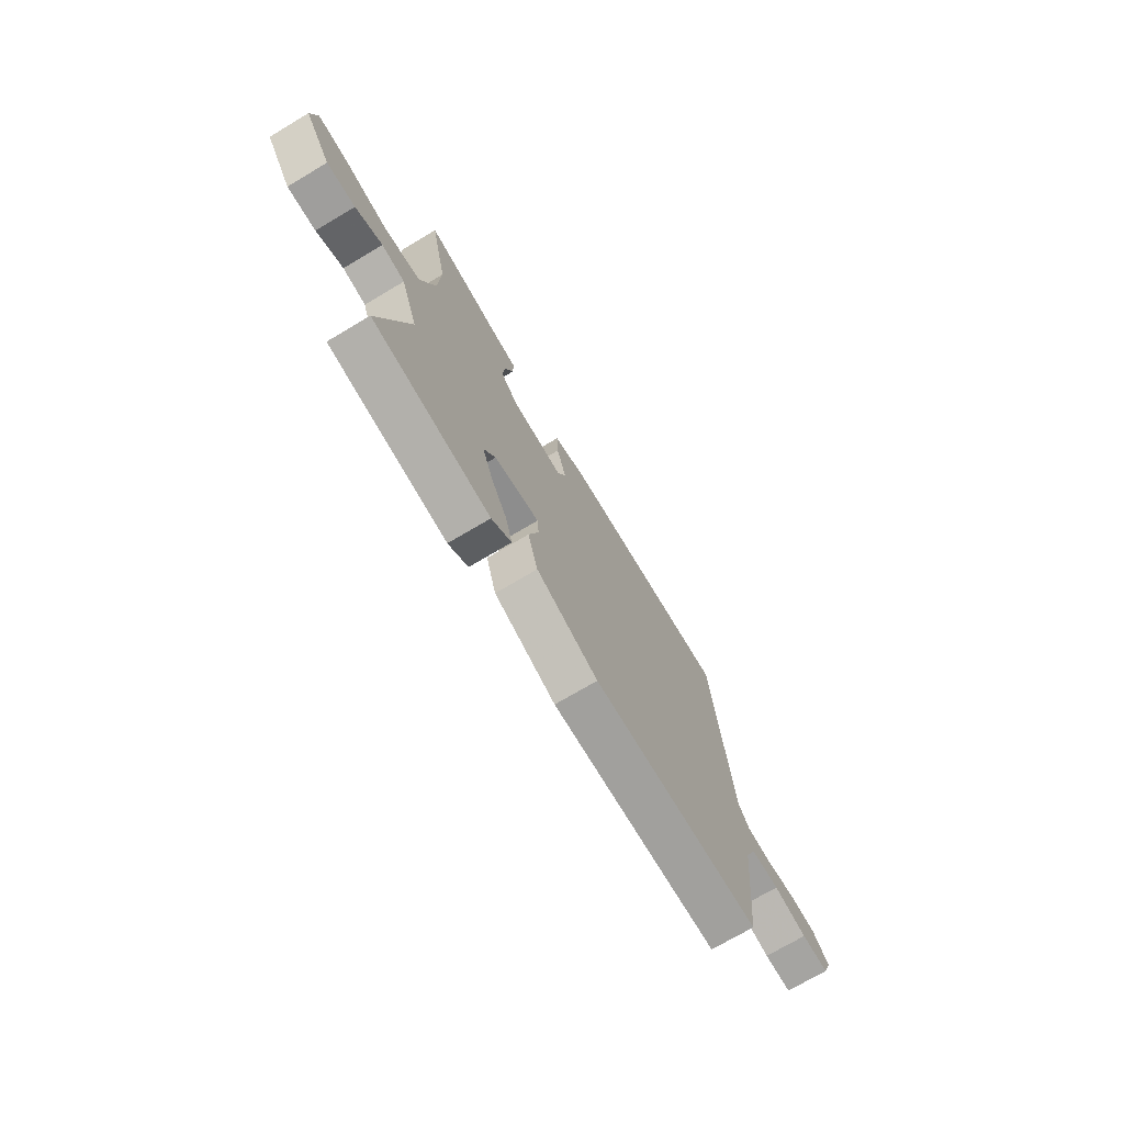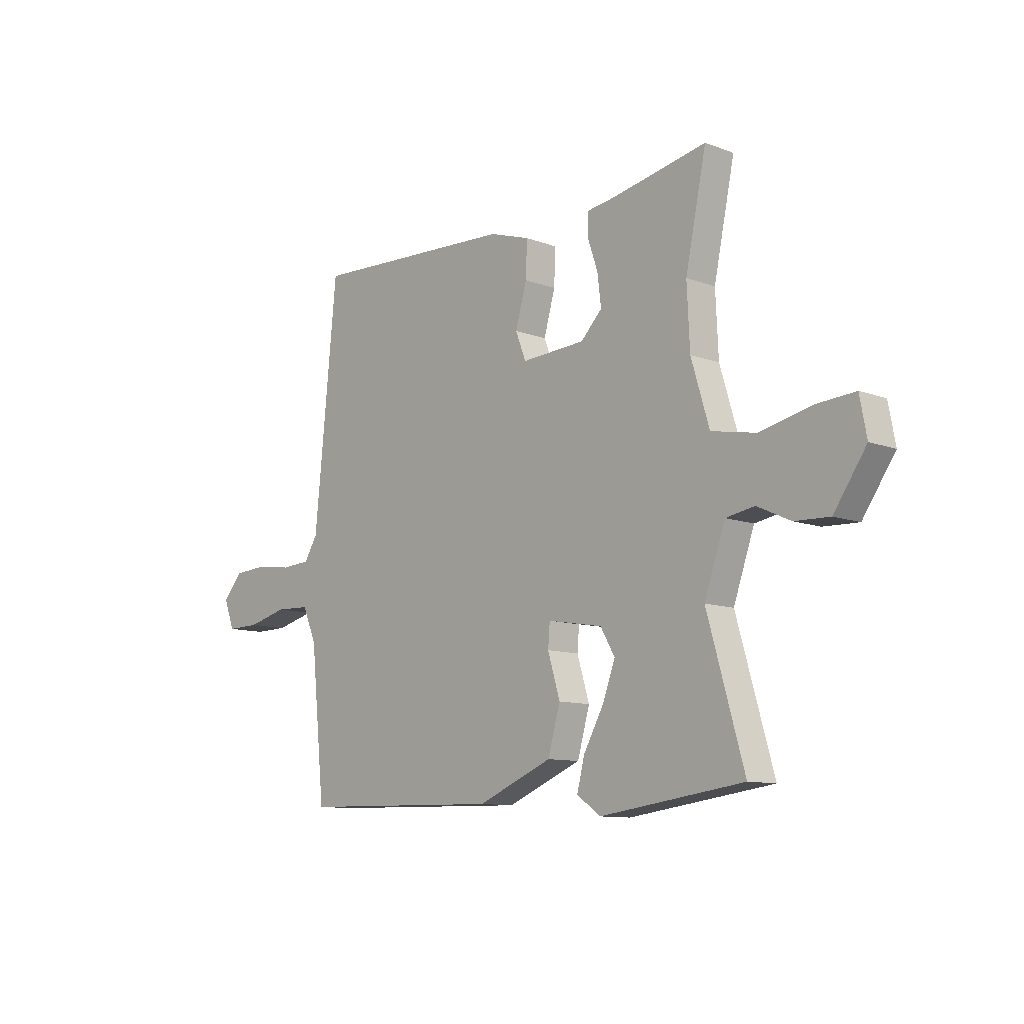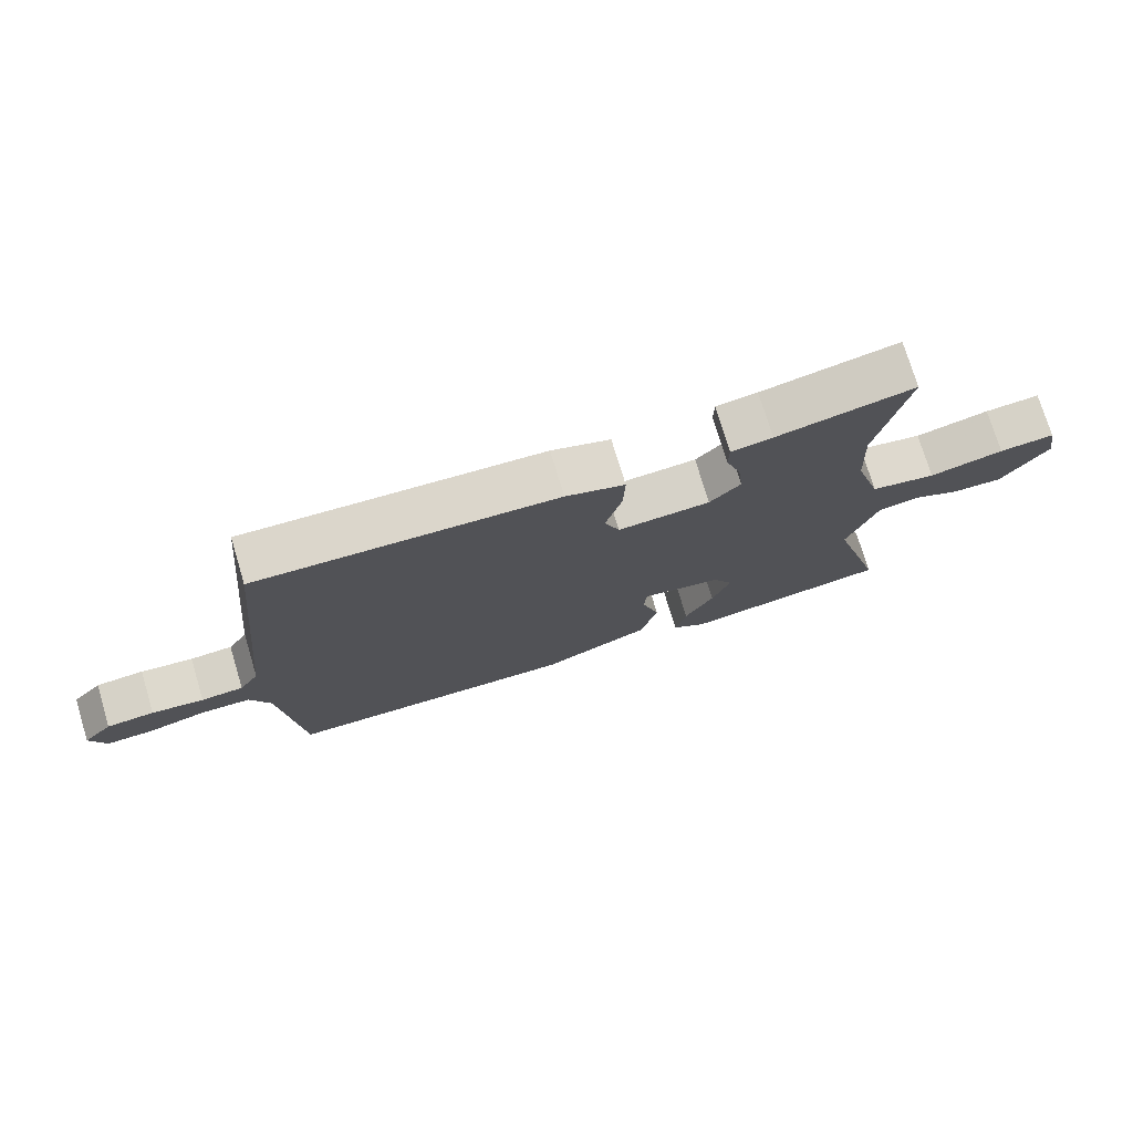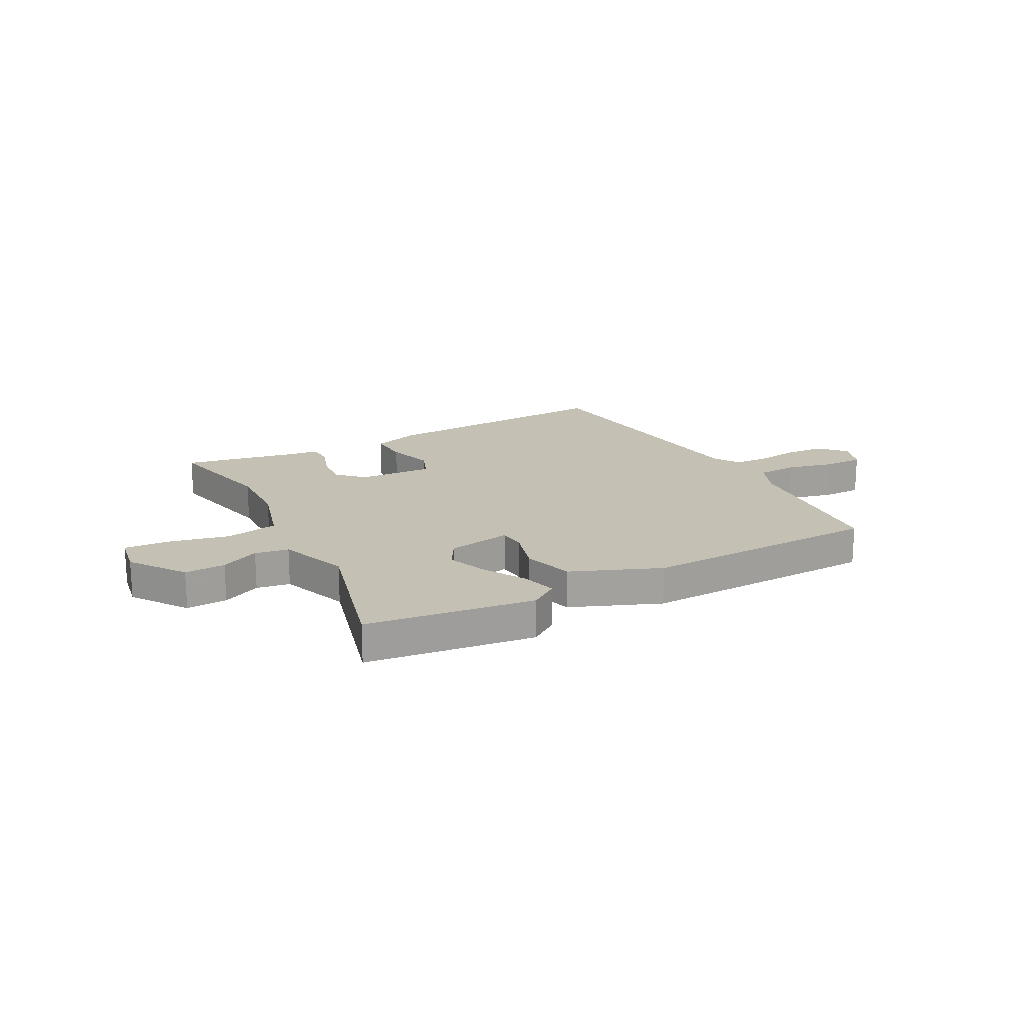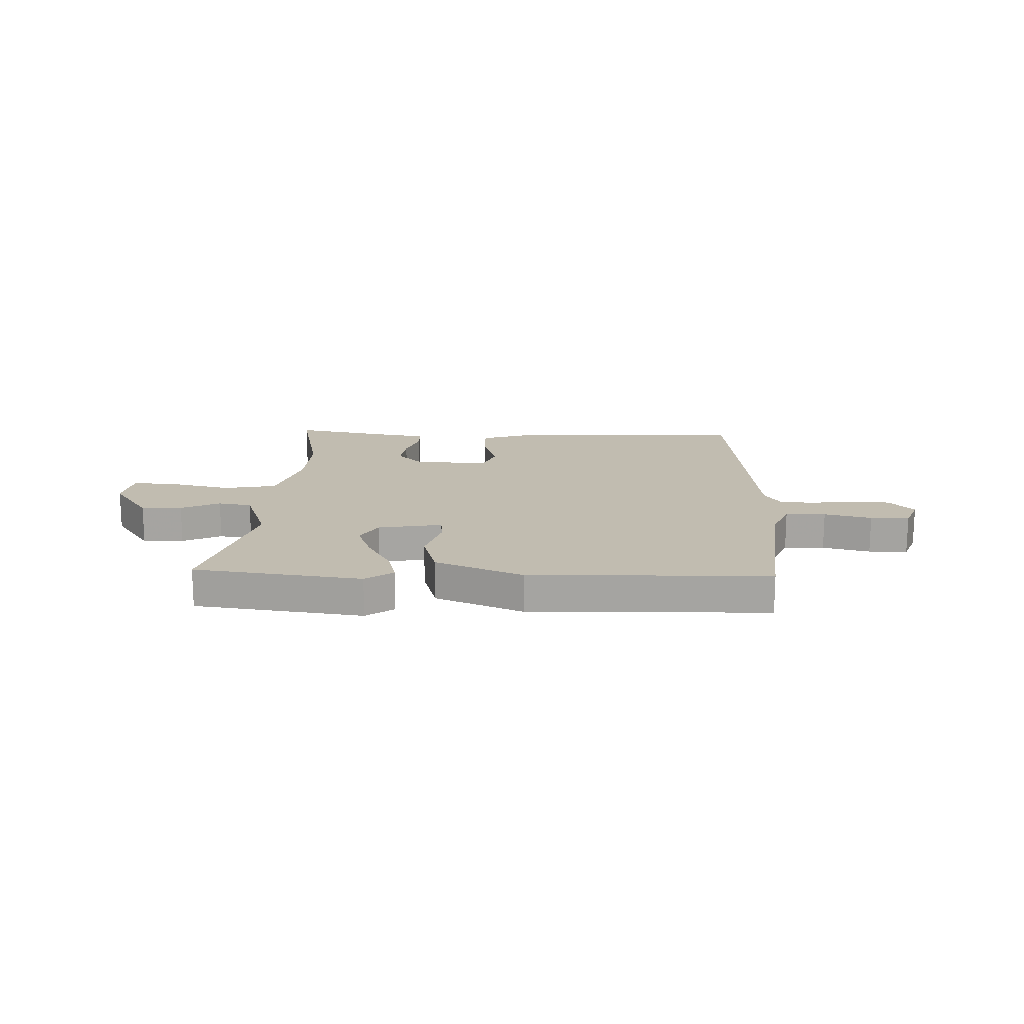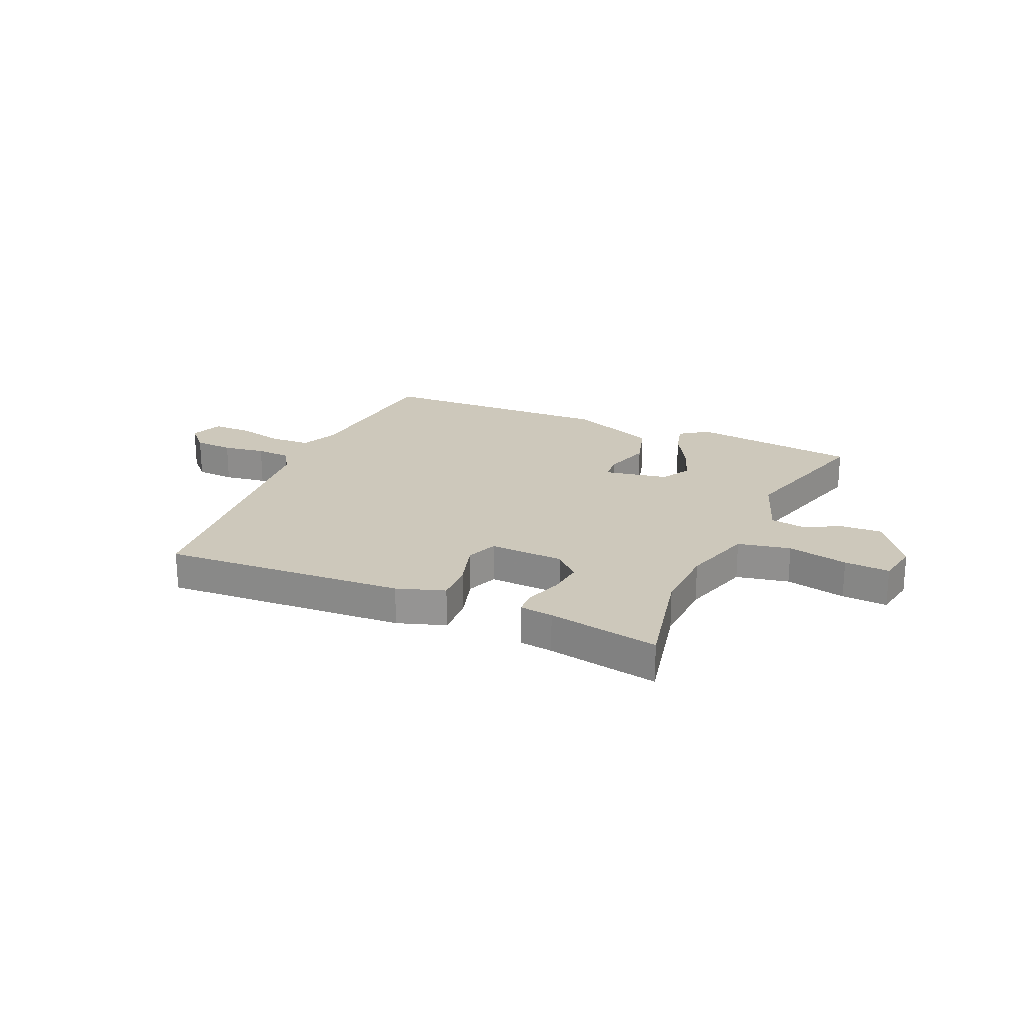
<metadata>
{"format":"obj","ext":"obj","renderer":"f3d","projection":"perspective","resolution":1024,"background":"white","views":[{"elev":-72.7,"azim":120.7,"up":"+Z"},{"elev":-10.5,"azim":47.0,"up":"+Z"},{"elev":74.8,"azim":-16.8,"up":"+Z"},{"elev":18.4,"azim":151.3,"up":"+Y"},{"elev":16.6,"azim":-178.2,"up":"+Y"},{"elev":21.9,"azim":23.3,"up":"+Y"}]}
</metadata>
<code>
v -0.462 0.07 0.536
v -0.005 0.07 0.514
v 0.085 0.07 0.485
v 0.082 0.07 0.408
v 0.057 0.07 0.32
v 0.08 0.07 0.261
v 0.221 0.07 0.269
v 0.268 0.07 0.317
v 0.26 0.07 0.384
v 0.237 0.07 0.451
v 0.238 0.07 0.498
v 0.301 0.07 0.507
v 0.51 0.07 0.548
v 0.464 0.07 0.328
v 0.47 0.07 0.197
v 0.51 0.07 0.064
v 0.609 0.07 0.045
v 0.722 0.07 0.071
v 0.807 0.07 0.077
v 0.822 0.07 -0.004
v 0.751 0.07 -0.107
v 0.674 0.07 -0.104
v 0.601 0.07 -0.07
v 0.538 0.07 -0.081
v 0.492 0.07 -0.212
v 0.573 0.07 -0.495
v 0.257 0.07 -0.538
v 0.204 0.07 -0.501
v 0.221 0.07 -0.435
v 0.265 0.07 -0.356
v 0.293 0.07 -0.281
v 0.261 0.07 -0.226
v 0.14 0.07 -0.205
v 0.136 0.07 -0.255
v 0.163 0.07 -0.344
v 0.136 0.07 -0.439
v -0.03 0.07 -0.508
v -0.48 0.07 -0.498
v -0.512 0.07 -0.183
v -0.543 0.07 -0.112
v -0.619 0.07 -0.109
v -0.708 0.07 -0.131
v -0.781 0.07 -0.132
v -0.805 0.07 -0.07
v -0.76 0.07 -0.021
v -0.687 0.07 -0.016
v -0.607 0.07 -0.027
v -0.542 0.07 -0.023
v -0.512 0.07 0.025
v -0.462 0 0.536
v -0.005 0 0.514
v 0.085 0 0.485
v 0.082 0 0.408
v 0.057 0 0.32
v 0.08 0 0.261
v 0.221 0 0.269
v 0.268 0 0.317
v 0.26 0 0.384
v 0.237 0 0.451
v 0.238 0 0.498
v 0.301 0 0.507
v 0.51 0 0.548
v 0.464 0 0.328
v 0.47 0 0.197
v 0.51 0 0.064
v 0.609 0 0.045
v 0.722 0 0.071
v 0.807 0 0.077
v 0.822 0 -0.004
v 0.751 0 -0.107
v 0.674 0 -0.104
v 0.601 0 -0.07
v 0.538 0 -0.081
v 0.492 0 -0.212
v 0.573 0 -0.495
v 0.257 0 -0.538
v 0.204 0 -0.501
v 0.221 0 -0.435
v 0.265 0 -0.356
v 0.293 0 -0.281
v 0.261 0 -0.226
v 0.14 0 -0.205
v 0.136 0 -0.255
v 0.163 0 -0.344
v 0.136 0 -0.439
v -0.03 0 -0.508
v -0.48 0 -0.498
v -0.512 0 -0.183
v -0.543 0 -0.112
v -0.619 0 -0.109
v -0.708 0 -0.131
v -0.781 0 -0.132
v -0.805 0 -0.07
v -0.76 0 -0.021
v -0.687 0 -0.016
v -0.607 0 -0.027
v -0.542 0 -0.023
v -0.512 0 0.025
f 45 46 47
f 44 45 47
f 43 44 47
f 42 43 47
f 41 42 47
f 40 41 47 48
f 39 40 48 49
f 39 49 1
f 38 39 1
f 37 38 1
f 36 37 1
f 35 36 1
f 34 35 1
f 28 29 30
f 27 28 30
f 26 27 30
f 25 26 30
f 24 25 30 31
f 21 22 23
f 20 21 23
f 19 20 23
f 18 19 23
f 17 18 23
f 16 17 23 24
f 24 31 32
f 16 24 32
f 15 16 32
f 12 13 14
f 12 14 15
f 11 12 15
f 10 11 15
f 9 10 15
f 3 4 5
f 2 3 5
f 1 2 5
f 1 5 6
f 34 1 6
f 33 34 6
f 33 6 7
f 32 33 7
f 15 32 7
f 8 9 15
f 7 8 15
f 96 95 94
f 96 94 93
f 96 93 92
f 96 92 91
f 96 91 90
f 97 96 90 89
f 98 97 89 88
f 50 98 88
f 50 88 87
f 50 87 86
f 50 86 85
f 50 85 84
f 50 84 83
f 79 78 77
f 79 77 76
f 79 76 75
f 79 75 74
f 80 79 74 73
f 72 71 70
f 72 70 69
f 72 69 68
f 72 68 67
f 72 67 66
f 73 72 66 65
f 81 80 73
f 81 73 65
f 81 65 64
f 63 62 61
f 64 63 61
f 64 61 60
f 64 60 59
f 64 59 58
f 54 53 52
f 54 52 51
f 54 51 50
f 55 54 50
f 55 50 83
f 55 83 82
f 56 55 82
f 56 82 81
f 56 81 64
f 64 58 57
f 64 57 56
f 1 50 51 2
f 2 51 52 3
f 3 52 53 4
f 4 53 54 5
f 5 54 55 6
f 6 55 56 7
f 7 56 57 8
f 8 57 58 9
f 9 58 59 10
f 10 59 60 11
f 11 60 61 12
f 12 61 62 13
f 13 62 63 14
f 14 63 64 15
f 15 64 65 16
f 16 65 66 17
f 17 66 67 18
f 18 67 68 19
f 19 68 69 20
f 20 69 70 21
f 21 70 71 22
f 22 71 72 23
f 23 72 73 24
f 24 73 74 25
f 25 74 75 26
f 26 75 76 27
f 27 76 77 28
f 28 77 78 29
f 29 78 79 30
f 30 79 80 31
f 31 80 81 32
f 32 81 82 33
f 33 82 83 34
f 34 83 84 35
f 35 84 85 36
f 36 85 86 37
f 37 86 87 38
f 38 87 88 39
f 39 88 89 40
f 40 89 90 41
f 41 90 91 42
f 42 91 92 43
f 43 92 93 44
f 44 93 94 45
f 45 94 95 46
f 46 95 96 47
f 47 96 97 48
f 48 97 98 49
f 49 98 50 1

</code>
